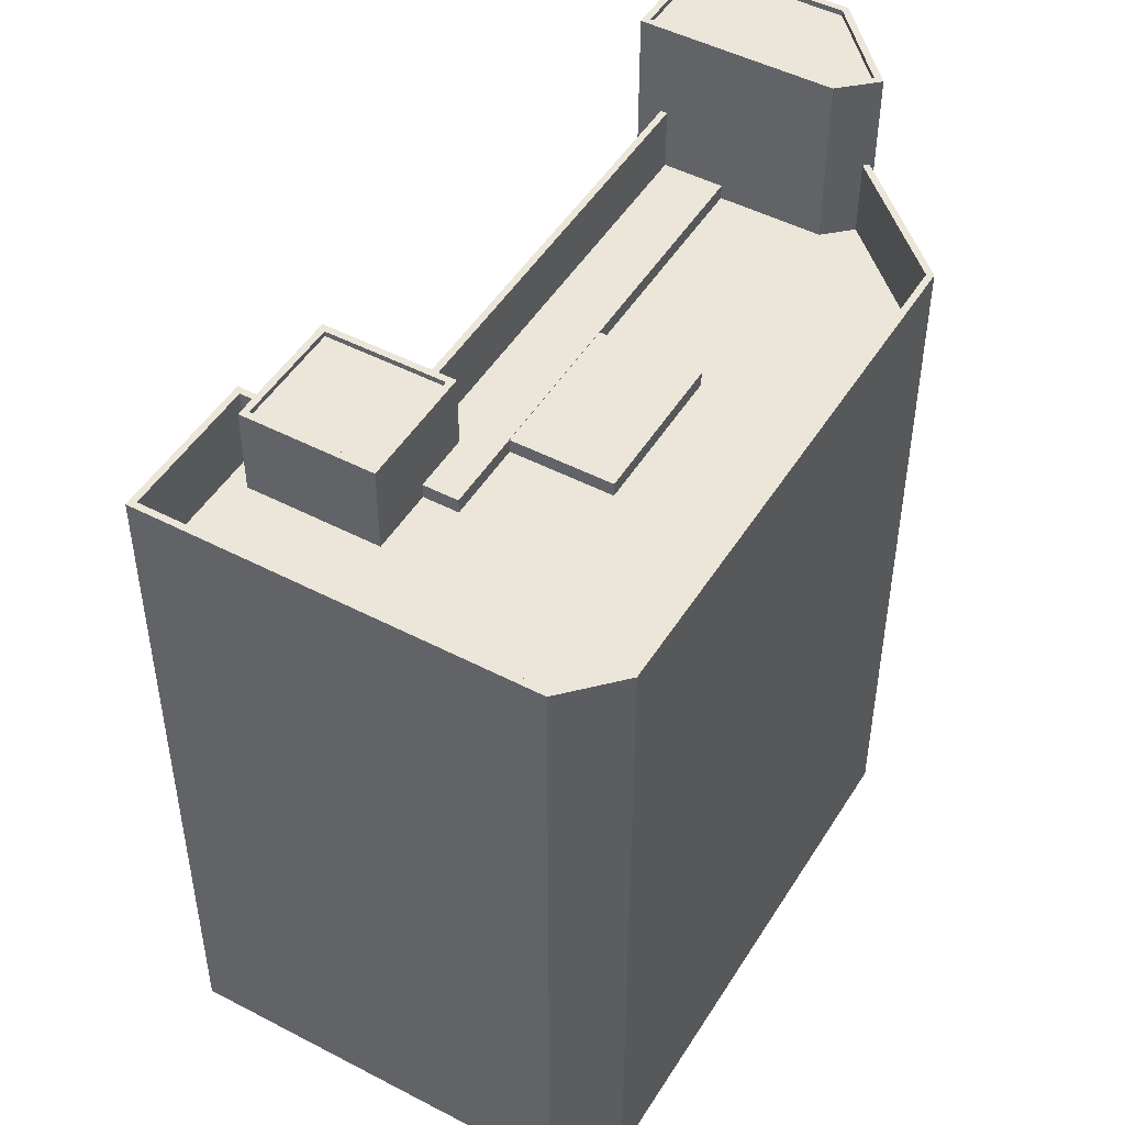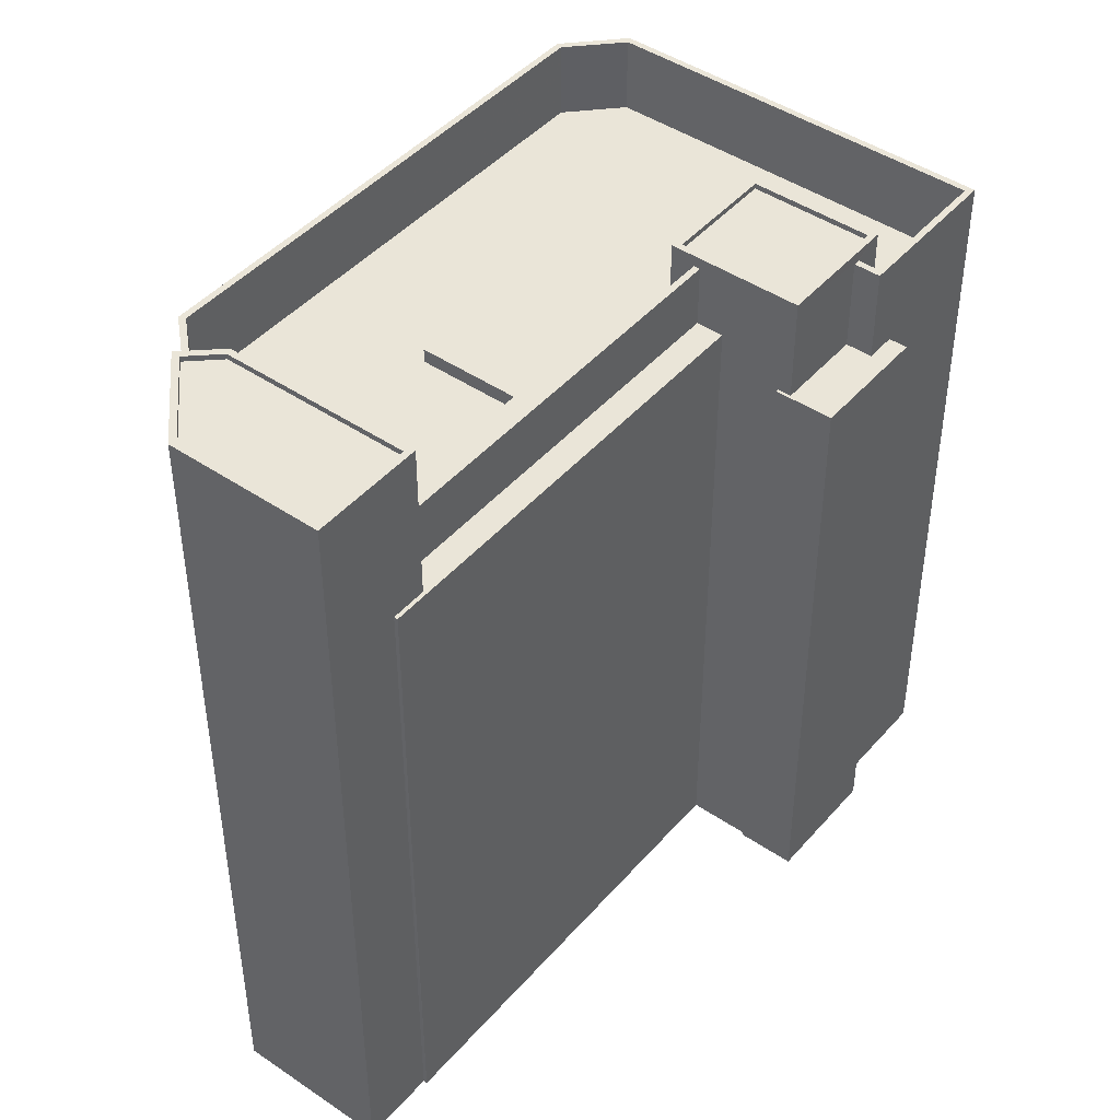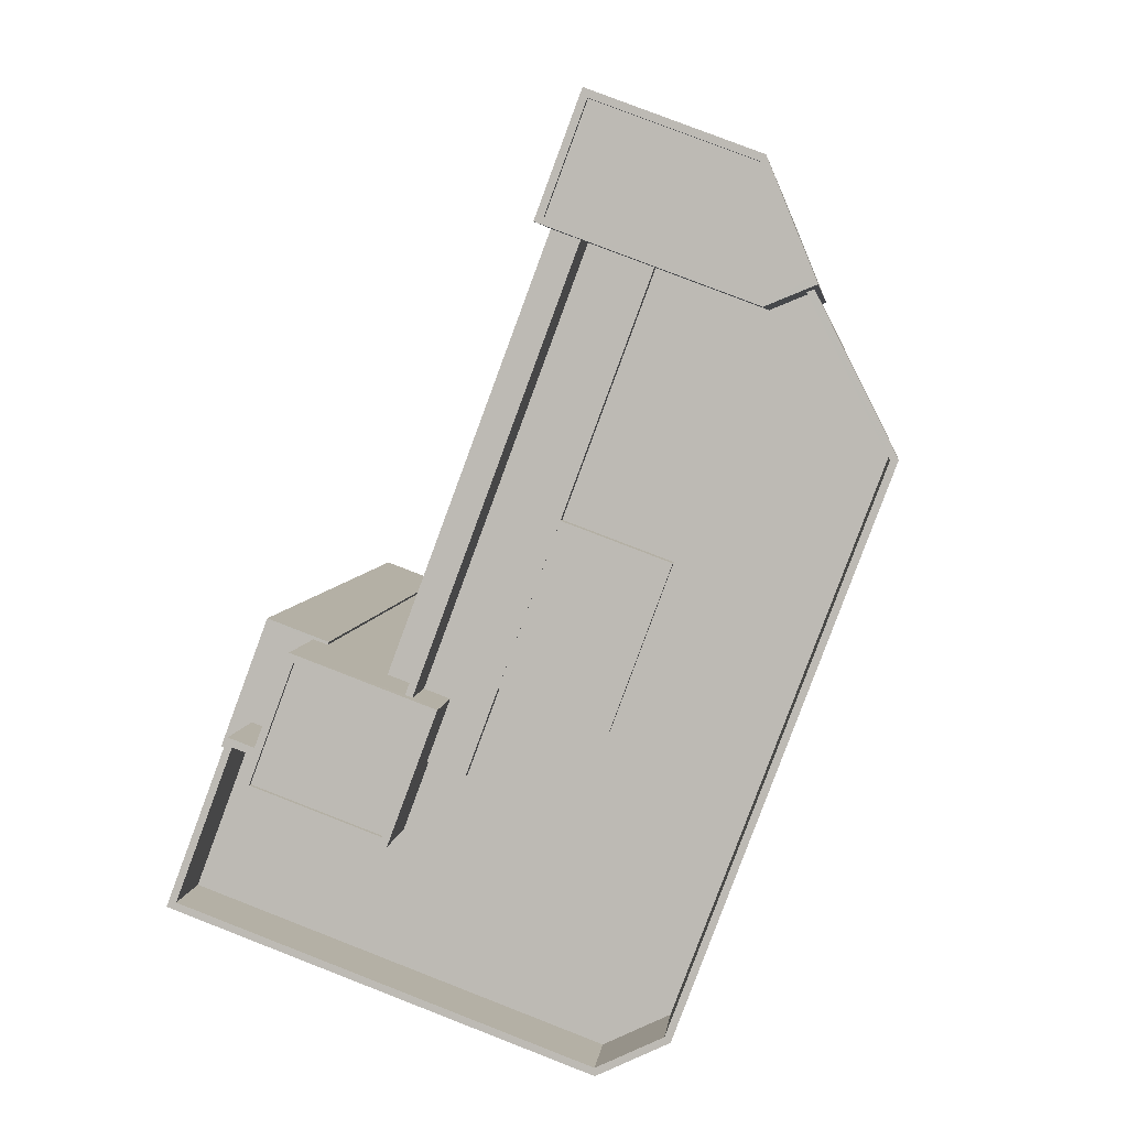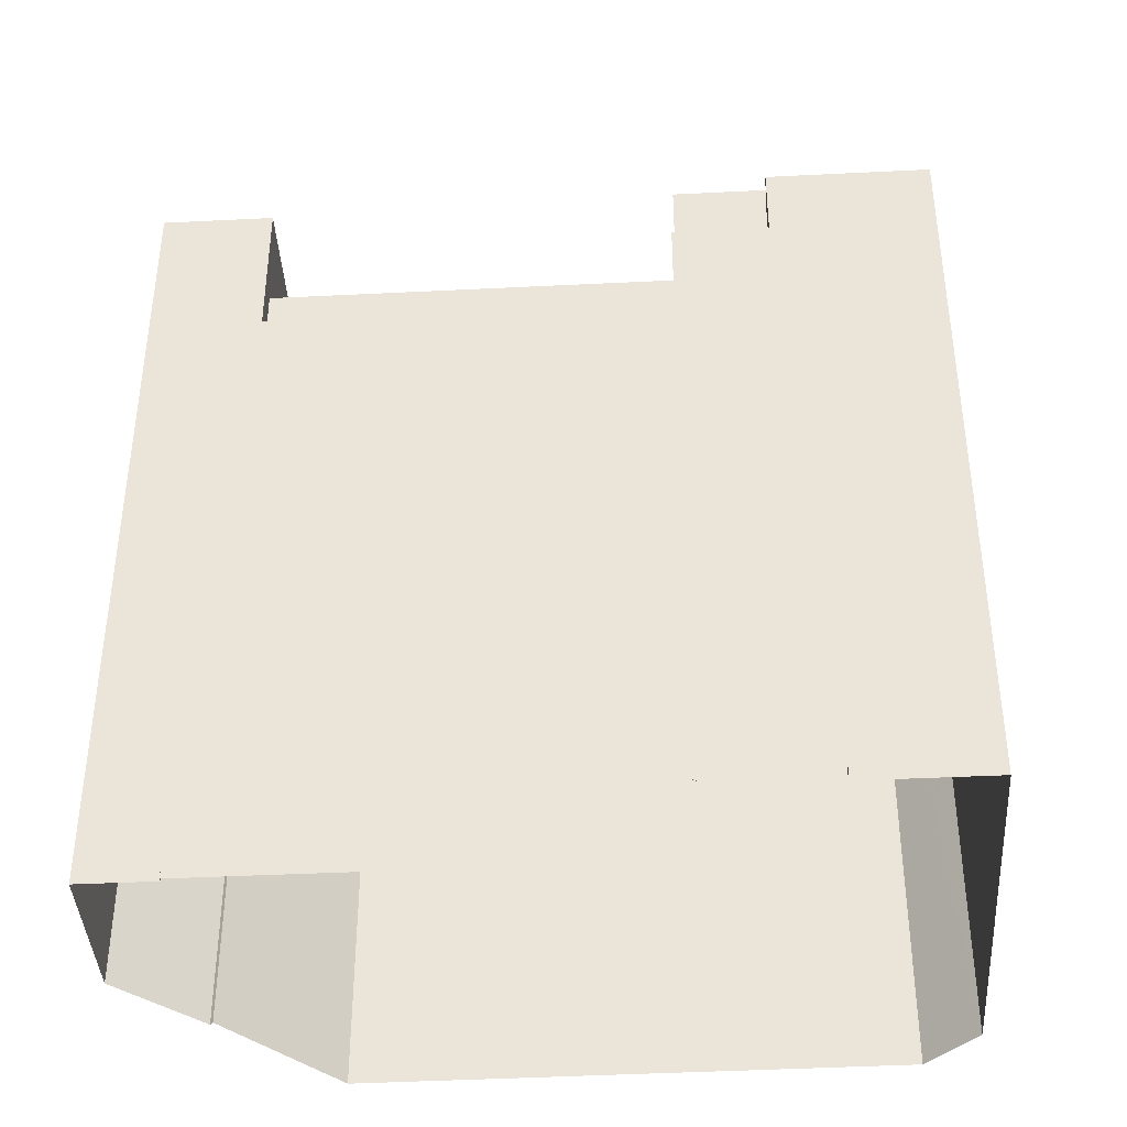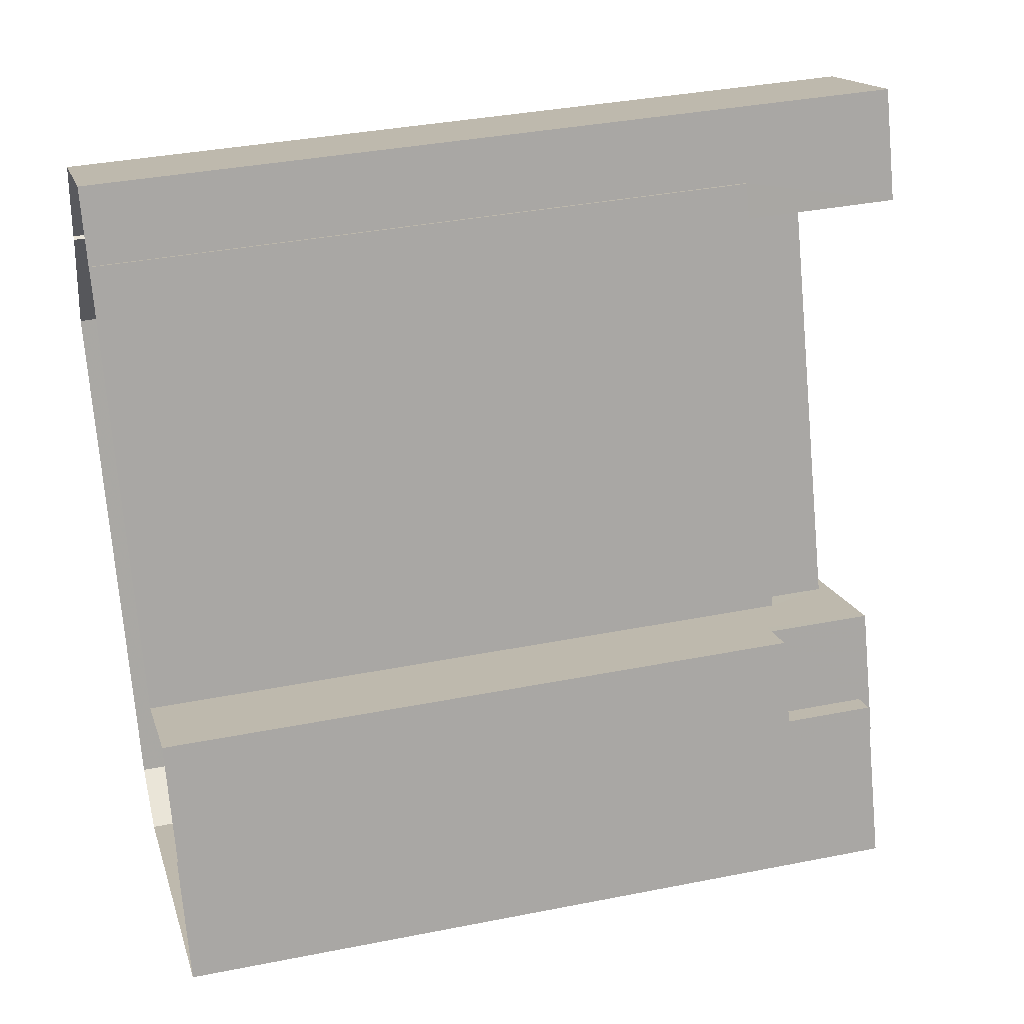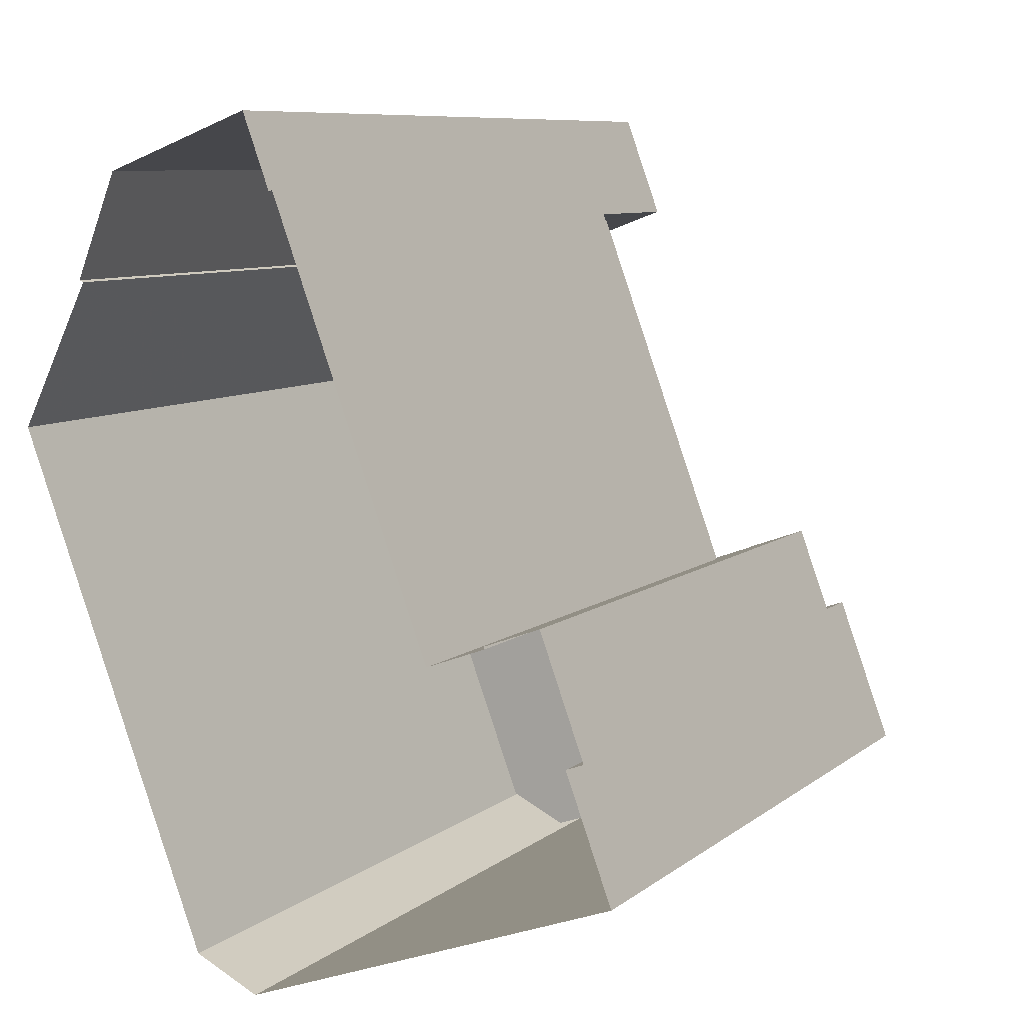
<metadata>
{"format":"obj","ext":"obj","renderer":"f3d","projection":"perspective","resolution":1024,"background":"white","views":[{"elev":48.2,"azim":9.9,"up":"+Z"},{"elev":45.1,"azim":-162.3,"up":"+Z"},{"elev":4.6,"azim":6.1,"up":"+Y"},{"elev":-40.6,"azim":-106.9,"up":"+Z"},{"elev":36.1,"azim":-104.6,"up":"+Y"},{"elev":8.4,"azim":-152.2,"up":"+Y"}]}
</metadata>
<code>
v -7289 -3.718e+04 31.99
v -7290 -3.718e+04 31.99
v -7290 -3.718e+04 3.53
v -7289 -3.718e+04 3.529
v -7288 -3.718e+04 31.99
v -7288 -3.718e+04 3.53
v -7286 -3.718e+04 31.99
v -7286 -3.718e+04 3.529
v -7286 -3.718e+04 31.99
v -7286 -3.718e+04 3.529
v -7286 -3.718e+04 31.99
v -7286 -3.718e+04 36.72
v -7283 -3.718e+04 3.528
v -7282 -3.718e+04 36.21
v -7281 -3.718e+04 36.72
v -7282 -3.718e+04 33.39
v -7282 -3.718e+04 36.21
v -7281 -3.718e+04 33.39
v -7282 -3.718e+04 33.39
v -7283 -3.718e+04 33.39
v -7288 -3.718e+04 31.99
v -7288 -3.718e+04 36.21
v -7288 -3.718e+04 36.72
v -7288 -3.718e+04 36.21
v -7288 -3.718e+04 32.71
v -7288 -3.718e+04 32.71
v -7283 -3.719e+04 36.72
v -7283 -3.719e+04 32.71
v -7282 -3.718e+04 33.39
v -7282 -3.718e+04 32.71
v -7283 -3.719e+04 36.72
v -7281 -3.718e+04 36.72
v -7281 -3.718e+04 36.47
v -7283 -3.719e+04 36.47
v -7288 -3.718e+04 36.47
v -7288 -3.718e+04 36.72
v -7286 -3.718e+04 36.47
v -7286 -3.718e+04 36.72
v -7276 -3.717e+04 32.71
v -7272 -3.717e+04 33.36
v -7272 -3.717e+04 32.71
v -7276 -3.717e+04 33.36
v -7274 -3.718e+04 33.36
v -7274 -3.718e+04 32.71
v -7279 -3.718e+04 32.71
v -7279 -3.718e+04 33.36
v -7273 -3.716e+04 32.71
v -7273 -3.716e+04 33.39
v -7280 -3.718e+04 32.71
v -7280 -3.718e+04 33.38
v -7276 -3.716e+04 33.39
v -7276 -3.716e+04 3.529
v -7276 -3.716e+04 33.39
v -7276 -3.716e+04 3.529
v -7276 -3.716e+04 40.49
v -7276 -3.716e+04 33.39
v -7275 -3.716e+04 36.21
v -7268 -3.716e+04 40.48
v -7275 -3.716e+04 36.21
v -7268 -3.716e+04 32.71
v -7275 -3.716e+04 33.39
v -7275 -3.716e+04 33.39
v -7275 -3.716e+04 3.529
v -7275 -3.716e+04 40.49
v -7268 -3.716e+04 40.48
v -7268 -3.716e+04 3.526
v -7266 -3.716e+04 40.48
v -7266 -3.716e+04 3.524
v -7267 -3.716e+04 36.21
v -7266 -3.716e+04 36.21
v -7267 -3.716e+04 32.71
v -7266 -3.716e+04 3.524
v -7276 -3.716e+04 40.49
v -7276 -3.716e+04 40.24
v -7274 -3.716e+04 40.24
v -7274 -3.716e+04 40.49
v -7268 -3.716e+04 40.48
v -7268 -3.716e+04 40.23
v -7267 -3.716e+04 40.48
v -7267 -3.716e+04 40.23
v -7268 -3.716e+04 40.23
v -7268 -3.716e+04 40.48
v -7263 -3.717e+04 36.21
v -7263 -3.717e+04 3.522
v -7272 -3.719e+04 36.2
v -7272 -3.719e+04 3.521
v -7275 -3.719e+04 3.522
v -7275 -3.719e+04 36.21
v -7291 -3.719e+04 3.529
v -7291 -3.719e+04 36.21
v -7289 -3.718e+04 36.21
v -7289 -3.718e+04 31.99
v -7291 -3.719e+04 36.21
v -7291 -3.719e+04 32.71
v -7289 -3.718e+04 32.71
v -7289 -3.718e+04 36.21
v -7263 -3.717e+04 36.21
v -7263 -3.717e+04 32.71
v -7272 -3.719e+04 36.21
v -7272 -3.719e+04 32.71
v -7275 -3.719e+04 32.71
v -7275 -3.719e+04 36.21
f 87 89 13
f 86 87 13
f 84 86 13
f 4 3 6
f 13 89 4
f 66 68 72
f 66 54 63
f 84 13 72
f 54 13 52
f 8 10 6
f 13 4 10
f 10 4 6
f 66 72 54
f 72 13 54
f 1 2 3
f 4 1 3
f 2 5 6
f 3 2 6
f 6 7 8
f 6 5 7
f 9 8 7
f 9 10 8
f 11 12 9
f 13 10 9
f 14 12 15
f 16 17 18
f 18 17 15
f 19 20 14
f 13 9 20
f 17 14 15
f 9 12 20
f 20 12 14
f 21 22 11
f 12 11 22
f 12 22 23
f 24 25 26
f 24 26 23
f 22 24 23
f 27 23 26
f 28 27 26
f 18 15 29
f 30 29 28
f 28 29 27
f 29 15 27
f 31 32 33
f 34 31 33
f 31 34 35
f 36 31 35
f 37 36 35
f 37 38 36
f 32 38 37
f 33 32 37
f 39 40 41
f 39 42 40
f 41 40 43
f 44 41 43
f 45 44 43
f 46 45 43
f 39 47 42
f 47 48 42
f 45 46 49
f 42 48 50
f 46 42 50
f 49 46 50
f 30 49 50
f 29 30 50
f 51 52 53
f 51 54 52
f 52 20 53
f 52 13 20
f 55 56 57
f 58 55 59
f 58 48 60
f 56 61 57
f 60 48 47
f 59 62 48
f 55 57 59
f 58 59 48
f 56 55 51
f 54 51 63
f 63 51 64
f 51 55 64
f 65 66 63
f 64 65 63
f 66 67 68
f 66 65 67
f 69 58 60
f 58 69 67
f 67 70 68
f 71 69 60
f 68 70 72
f 69 70 67
f 73 74 75
f 76 73 75
f 77 75 78
f 77 76 75
f 79 78 80
f 79 77 78
f 79 80 81
f 82 79 81
f 82 81 74
f 73 82 74
f 83 84 72
f 70 83 72
f 85 86 84
f 83 85 84
f 85 87 86
f 85 88 87
f 88 89 87
f 88 90 89
f 91 1 90
f 90 1 89
f 91 92 1
f 89 1 4
f 92 91 22
f 21 92 22
f 61 14 57
f 61 19 14
f 93 94 95
f 96 93 95
f 24 96 95
f 25 24 95
f 62 59 17
f 16 62 17
f 71 97 69
f 71 98 97
f 99 98 100
f 99 97 98
f 99 100 101
f 102 99 101
f 102 101 94
f 93 102 94
f 2 92 5
f 5 11 7
f 2 1 92
f 7 11 9
f 11 92 21
f 5 92 11
f 32 27 15
f 12 23 36
f 38 12 36
f 36 23 27
f 31 27 32
f 36 27 31
f 34 37 35
f 34 33 37
f 12 32 15
f 12 38 32
f 42 43 40
f 42 46 43
f 62 16 18
f 62 18 48
f 18 50 48
f 18 29 50
f 19 61 56
f 19 56 20
f 56 53 20
f 56 51 53
f 76 65 64
f 76 77 65
f 75 74 78
f 78 81 80
f 78 74 81
f 64 55 76
f 65 79 67
f 58 73 55
f 77 79 65
f 58 67 79
f 76 55 73
f 73 58 82
f 79 82 58
f 47 41 60
f 60 98 71
f 44 100 98
f 47 39 41
f 94 26 95
f 49 101 100
f 101 28 94
f 95 26 25
f 44 45 49
f 98 41 44
f 28 49 30
f 28 26 94
f 98 60 41
f 100 44 49
f 101 49 28
f 14 59 57
f 14 17 59
f 88 85 102
f 90 88 93
f 85 83 97
f 90 93 91
f 97 83 70
f 97 70 69
f 91 96 22
f 99 85 97
f 85 99 102
f 96 24 22
f 88 102 93
f 91 93 96

</code>
